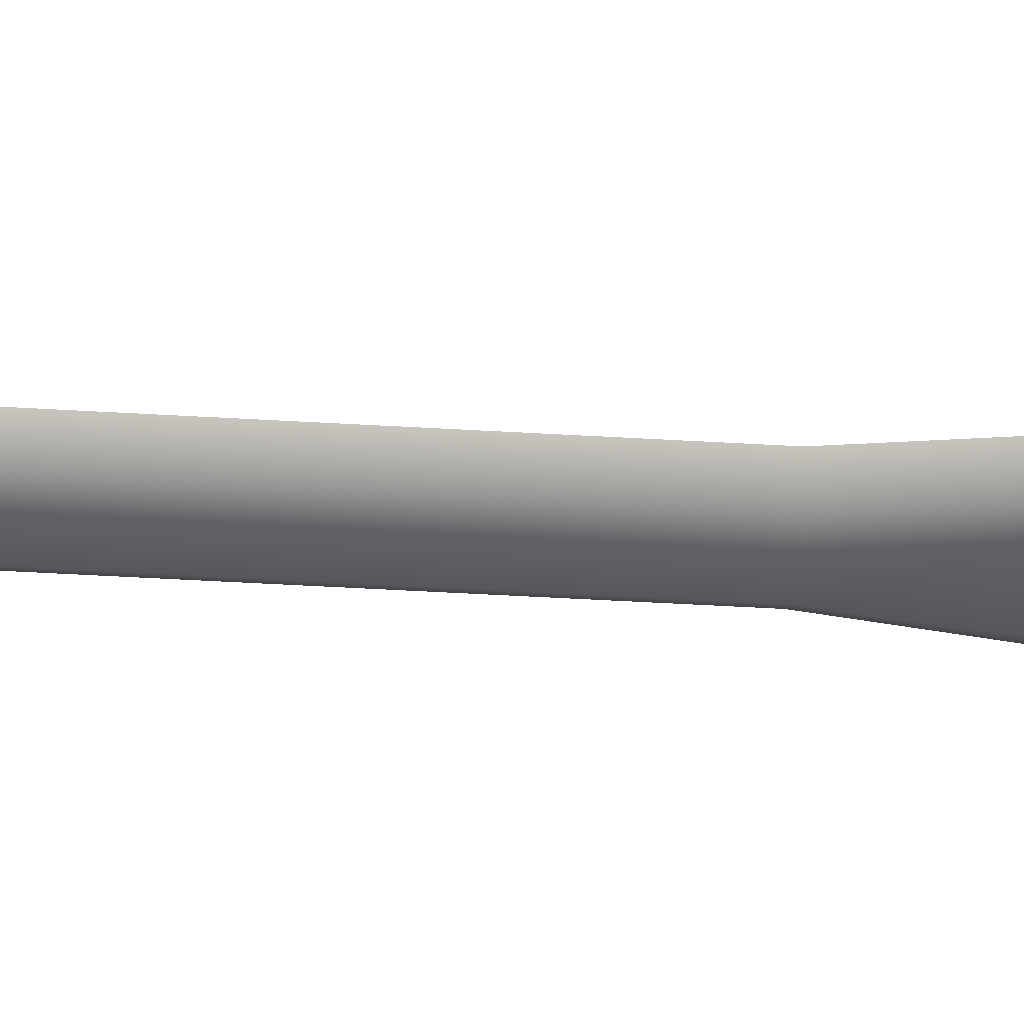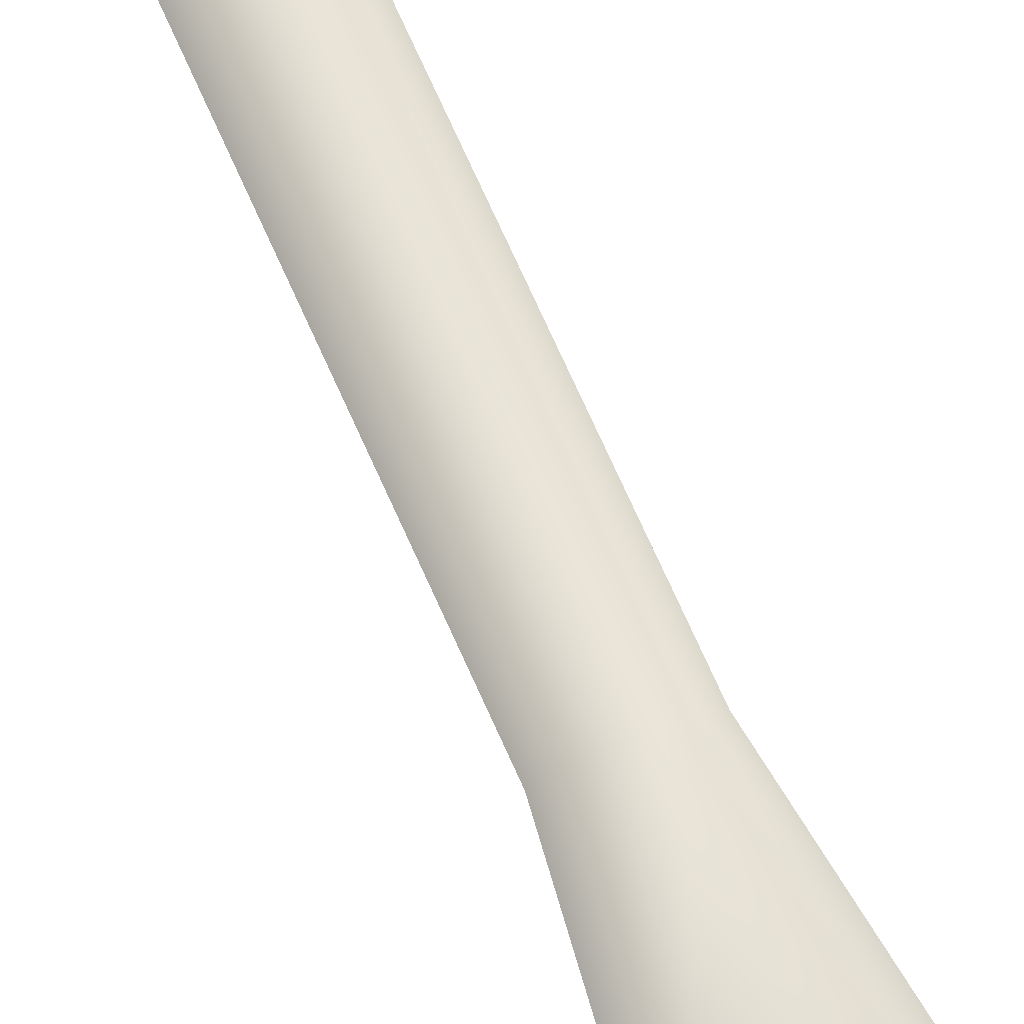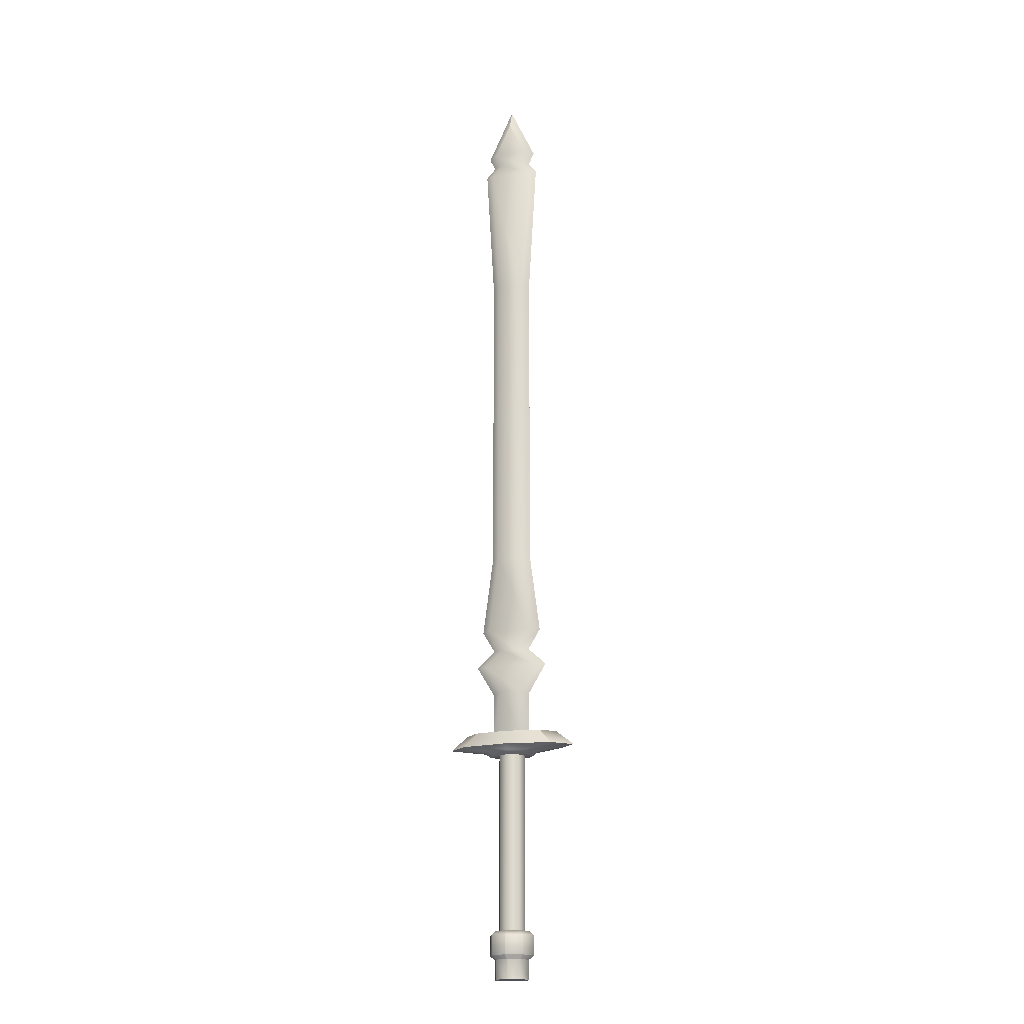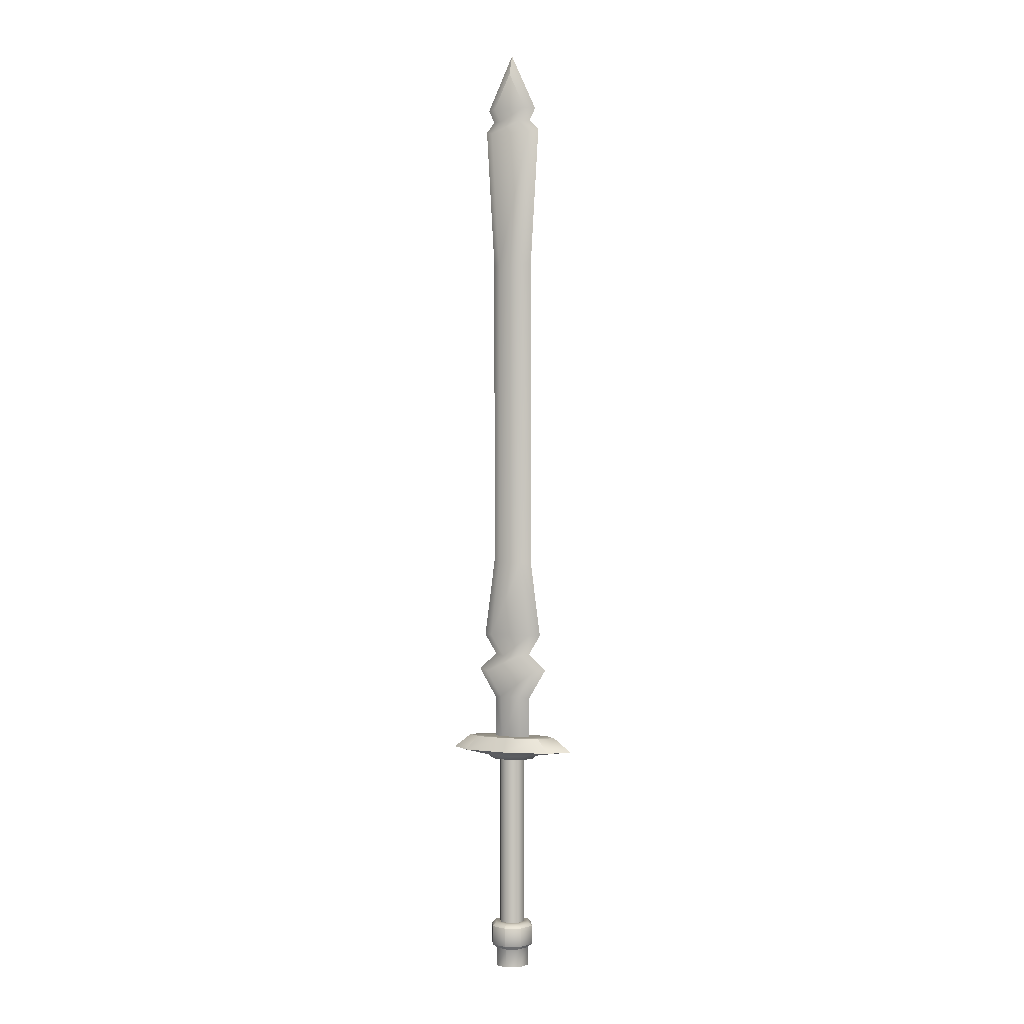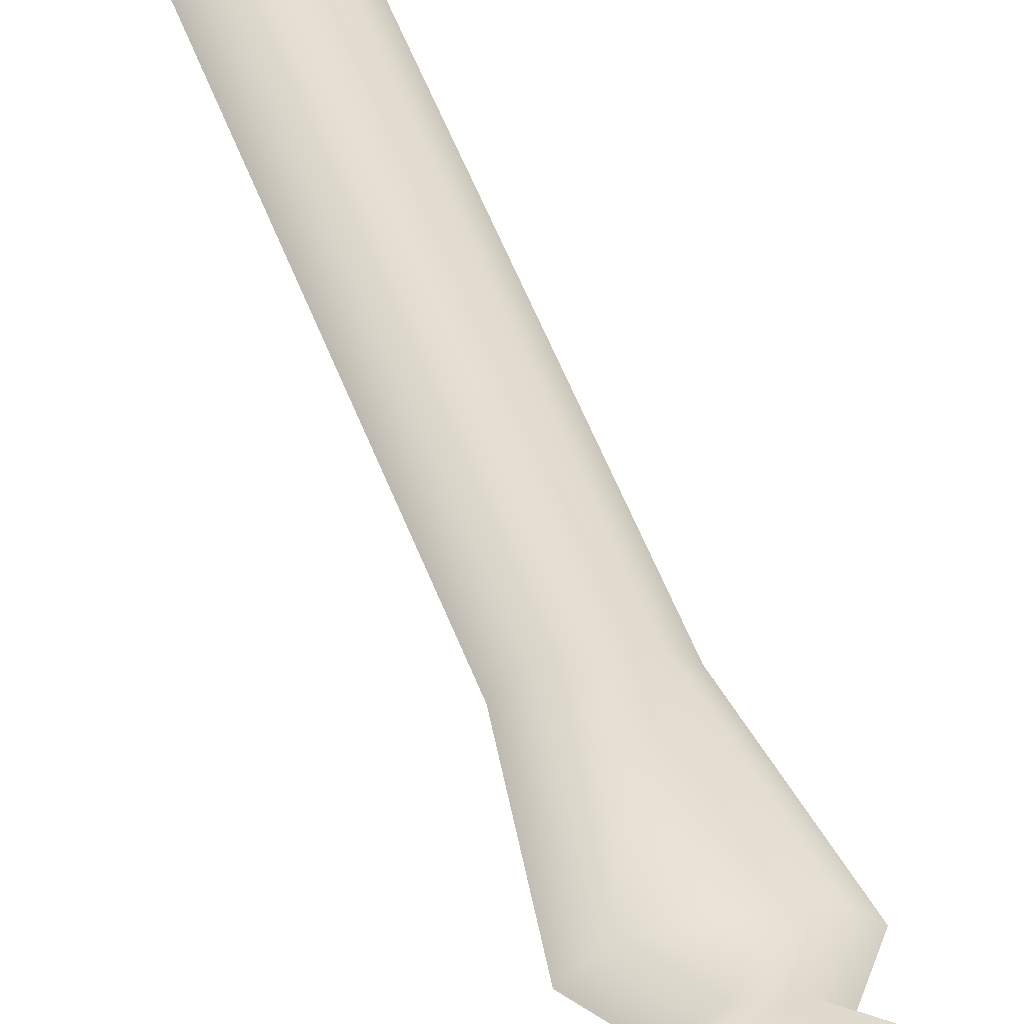
<metadata>
{"format":"obj","ext":"obj","renderer":"f3d","projection":"perspective","resolution":1024,"background":"white","views":[{"elev":-47.7,"azim":86.2,"up":"+Y"},{"elev":65.3,"azim":156.9,"up":"+Y"},{"elev":-18.4,"azim":17.4,"up":"+Z"},{"elev":1.1,"azim":-160.2,"up":"+Z"},{"elev":38.4,"azim":164.0,"up":"+Y"}]}
</metadata>
<code>
g
v -0.7308 1.033 0.1579
v -0.8158 1.046 0.1579
v -0.9007 1.033 0.1579
v -0.7984 1.018 -0.1792
v -0.8158 1.025 -0.1792
v -0.8332 1.018 -0.1792
v -0.7929 1.023 -0.2298
v -0.8158 1.033 -0.2298
v -0.8387 1.023 -0.2298
v -0.7929 1.023 -0.2648
v -0.8158 1.033 -0.2648
v -0.8387 1.023 -0.2648
v -0.7791 1.025 0.149
v -0.7848 1.021 0.1416
v -0.8158 1.036 0.149
v -0.8524 1.025 0.149
v -0.8467 1.021 0.1416
v -0.7921 1.024 -0.1792
v -0.7864 1.03 -0.1866
v -0.8158 1.034 -0.1792
v -0.8158 1.042 -0.1866
v -0.8395 1.024 -0.1792
v -0.8451 1.03 -0.1866
v -0.7864 1.03 -0.2223
v -0.8158 1.042 -0.2223
v -0.8451 1.03 -0.2223
v -0.7543 1.024 0.1841
v -0.8158 1.033 0.1841
v -0.8772 1.024 0.1841
v -0.7794 1.014 0.1841
v -0.8158 1.02 0.1841
v -0.8522 1.014 0.1841
v -0.8542 1.015 1.362
v -0.839 1.015 1.106
v -0.7948 1.015 1.106
v -0.7795 1.015 1.363
v -0.8462 1.015 1.41
v -0.8339 1.015 1.384
v -0.8158 1.015 1.476
v -0.7974 1.015 1.385
v -0.7854 1.015 1.41
v -0.7948 1.015 0.5258
v -0.839 1.015 0.5258
v -0.7778 1.015 0.384
v -0.856 1.015 0.384
v -0.8026 1.015 0.3428
v -0.8312 1.015 0.3428
v -0.7691 1.015 0.3124
v -0.8647 1.015 0.3124
v -0.7981 1.015 0.2633
v -0.8357 1.015 0.2633
v -0.7981 1.009 0.1796
v -0.8357 1.009 0.1796
v -0.7792 1.001 1.106
v -0.6956 1.001 0.1579
v -0.7308 0.9686 0.1579
v -0.8158 0.9554 0.1579
v -0.9007 0.9686 0.1579
v -0.9359 1.001 0.1579
v -0.8158 1.001 0.1416
v -0.8158 1.03 0.1416
v -0.7912 1.001 -0.1792
v -0.7984 0.9832 -0.1792
v -0.8158 0.976 -0.1792
v -0.8332 0.9832 -0.1792
v -0.8404 1.001 -0.1792
v -0.7834 1.001 -0.2298
v -0.7929 0.9777 -0.2298
v -0.8158 0.9682 -0.2298
v -0.8387 0.9777 -0.2298
v -0.8482 1.001 -0.2298
v -0.7834 1.001 -0.2648
v -0.7929 0.9777 -0.2648
v -0.8158 0.9682 -0.2648
v -0.8387 0.9777 -0.2648
v -0.8482 1.001 -0.2648
v -0.8158 1.001 -0.2648
v -0.764 1.001 0.149
v -0.772 1.001 0.1416
v -0.7791 0.9759 0.149
v -0.7848 0.9797 0.1416
v -0.8158 0.9657 0.149
v -0.8158 0.9711 0.1416
v -0.8524 0.9759 0.149
v -0.8467 0.9797 0.1416
v -0.8676 1.001 0.149
v -0.8596 1.001 0.1416
v -0.7823 1.001 -0.1792
v -0.7743 1.001 -0.1866
v -0.7921 0.9769 -0.1792
v -0.7864 0.9712 -0.1866
v -0.8158 0.9671 -0.1792
v -0.8158 0.9591 -0.1866
v -0.8395 0.9769 -0.1792
v -0.8451 0.9712 -0.1866
v -0.8493 1.001 -0.1792
v -0.8573 1.001 -0.1866
v -0.7743 1.001 -0.2223
v -0.7864 0.9712 -0.2223
v -0.8158 0.9591 -0.2223
v -0.8451 0.9712 -0.2223
v -0.8573 1.001 -0.2223
v -0.7289 1.001 0.1841
v -0.8546 1.001 1.106
v -0.7637 1.001 1.368
v -0.8701 1.001 1.368
v -0.7791 1.001 1.387
v -0.8525 1.001 1.387
v -0.8158 1.001 1.513
v -0.7682 1.001 1.409
v -0.8634 1.001 1.409
v -0.7792 1.001 0.5276
v -0.8546 1.001 0.5276
v -0.7603 1.001 0.383
v -0.8735 1.001 0.383
v -0.7827 1.001 0.3457
v -0.8511 1.001 0.3457
v -0.7493 1.001 0.3155
v -0.8845 1.001 0.3155
v -0.7826 1.001 0.2591
v -0.8512 1.001 0.2591
v -0.7543 0.9775 0.1841
v -0.8158 0.9679 0.1841
v -0.8772 0.9775 0.1841
v -0.9027 1.001 0.1841
v -0.7643 1.001 0.1841
v -0.7794 0.9869 0.1841
v -0.8158 0.9812 0.1841
v -0.8522 0.9869 0.1841
v -0.8673 1.001 0.1841
v -0.8158 1.001 0.1841
v -0.8512 1.001 0.1641
v -0.7826 1.001 0.1641
v -0.8542 0.9862 1.362
v -0.839 0.9862 1.106
v -0.7948 0.9862 1.106
v -0.7795 0.9862 1.363
v -0.8462 0.9862 1.41
v -0.8339 0.9862 1.384
v -0.8158 0.9862 1.476
v -0.7974 0.9862 1.385
v -0.7854 0.9862 1.41
v -0.7948 0.9862 0.5258
v -0.839 0.9862 0.5258
v -0.7778 0.9862 0.384
v -0.856 0.9862 0.384
v -0.8026 0.9862 0.3428
v -0.8312 0.9862 0.3428
v -0.7691 0.9862 0.3124
v -0.8647 0.9862 0.3124
v -0.7981 0.9862 0.2633
v -0.8357 0.9862 0.2633
v -0.7981 0.9925 0.1796
v -0.8357 0.9925 0.1796
v -0.7912 1.001 0.1443
v -0.7984 1.018 0.1443
v -0.7984 0.9832 0.1443
v -0.8158 1.025 0.1443
v -0.8158 0.976 0.1443
v -0.8332 1.018 0.1443
v -0.8332 0.9832 0.1443
v -0.8404 1.001 0.1443
g mat_00
f 133 132 53 52
f 154 132 133 153
g mat8
f 38 40 36 33
f 35 34 33 36
f 37 41 40 38
f 37 39 41
f 42 43 34 35
f 44 45 43 42
f 46 47 45 44
f 48 49 47 46
f 50 51 49 48
f 52 53 51 50
f 104 106 33 34
f 105 54 35 36
f 108 111 37 38
f 111 109 39 37
f 107 105 36 40
f 106 108 38 33
f 109 110 41 39
f 110 107 40 41
f 54 112 42 35
f 113 104 34 43
f 112 114 44 42
f 115 113 43 45
f 114 116 46 44
f 117 115 45 47
f 116 118 48 46
f 119 117 47 49
f 118 120 50 48
f 121 119 49 51
f 120 133 52 50
f 132 121 51 53
f 137 141 139 134
f 134 135 136 137
f 141 142 138 139
f 140 138 142
f 135 144 143 136
f 144 146 145 143
f 146 148 147 145
f 148 150 149 147
f 150 152 151 149
f 152 154 153 151
f 134 106 104 135
f 136 54 105 137
f 138 111 108 139
f 140 109 111 138
f 137 105 107 141
f 139 108 106 134
f 142 110 109 140
f 141 107 110 142
f 143 112 54 136
f 135 104 113 144
f 145 114 112 143
f 144 113 115 146
f 147 116 114 145
f 146 115 117 148
f 149 118 116 147
f 148 117 119 150
f 151 120 118 149
f 150 119 121 152
f 153 133 120 151
f 152 121 132 154
g mat10
f 16 86 59 3
f 13 15 2 1
f 15 16 3 2
f 78 13 1 55
f 26 102 97 23
f 24 25 21 19
f 25 26 23 21
f 98 24 19 89
f 18 20 5 4
f 20 22 6 5
f 88 18 4 62
f 22 96 66 6
f 11 12 9 8
f 72 10 7 67
f 12 76 71 9
f 10 11 8 7
f 77 12 11
f 77 10 72
f 77 76 12
f 77 11 10
f 13 78 79 14
f 15 13 14 61
f 16 15 61 17
f 86 16 17 87
f 18 88 89 19
f 20 18 19 21
f 22 20 21 23
f 96 22 23 97
f 98 67 7 24
f 24 7 8 25
f 25 8 9 26
f 26 9 71 102
f 27 103 55 1
f 28 27 1 2
f 125 29 3 59
f 29 28 2 3
f 31 30 27 28
f 130 32 29 125
f 30 126 103 27
f 32 31 28 29
f 131 30 31
f 131 32 130
f 131 126 30
f 131 31 32
f 59 86 84 58
f 57 82 80 56
f 58 84 82 57
f 56 80 78 55
f 97 102 101 95
f 93 100 99 91
f 95 101 100 93
f 91 99 98 89
f 64 92 90 63
f 65 94 92 64
f 63 90 88 62
f 66 96 94 65
f 70 75 74 69
f 68 73 72 67
f 71 76 75 70
f 69 74 73 68
f 75 77 74
f 73 77 72
f 76 77 75
f 74 77 73
f 79 78 80 81
f 81 80 82 83
f 83 82 84 85
f 85 84 86 87
f 89 88 90 91
f 91 90 92 93
f 93 92 94 95
f 95 94 96 97
f 68 67 98 99
f 69 68 99 100
f 70 69 100 101
f 71 70 101 102
f 55 103 122 56
f 56 122 123 57
f 58 124 125 59
f 57 123 124 58
f 122 127 128 123
f 124 129 130 125
f 103 126 127 122
f 123 128 129 124
f 127 131 128
f 129 131 130
f 126 131 127
f 128 131 129
f 14 60 61
f 60 17 61
f 81 83 60
f 83 85 60
f 85 87 60
f 87 17 60
f 14 79 60
f 79 81 60
g mat11
f 62 4 156 155
f 157 63 62 155
f 4 5 158 156
f 159 64 63 157
f 5 6 160 158
f 161 65 64 159
f 6 66 162 160
f 162 66 65 161

</code>
